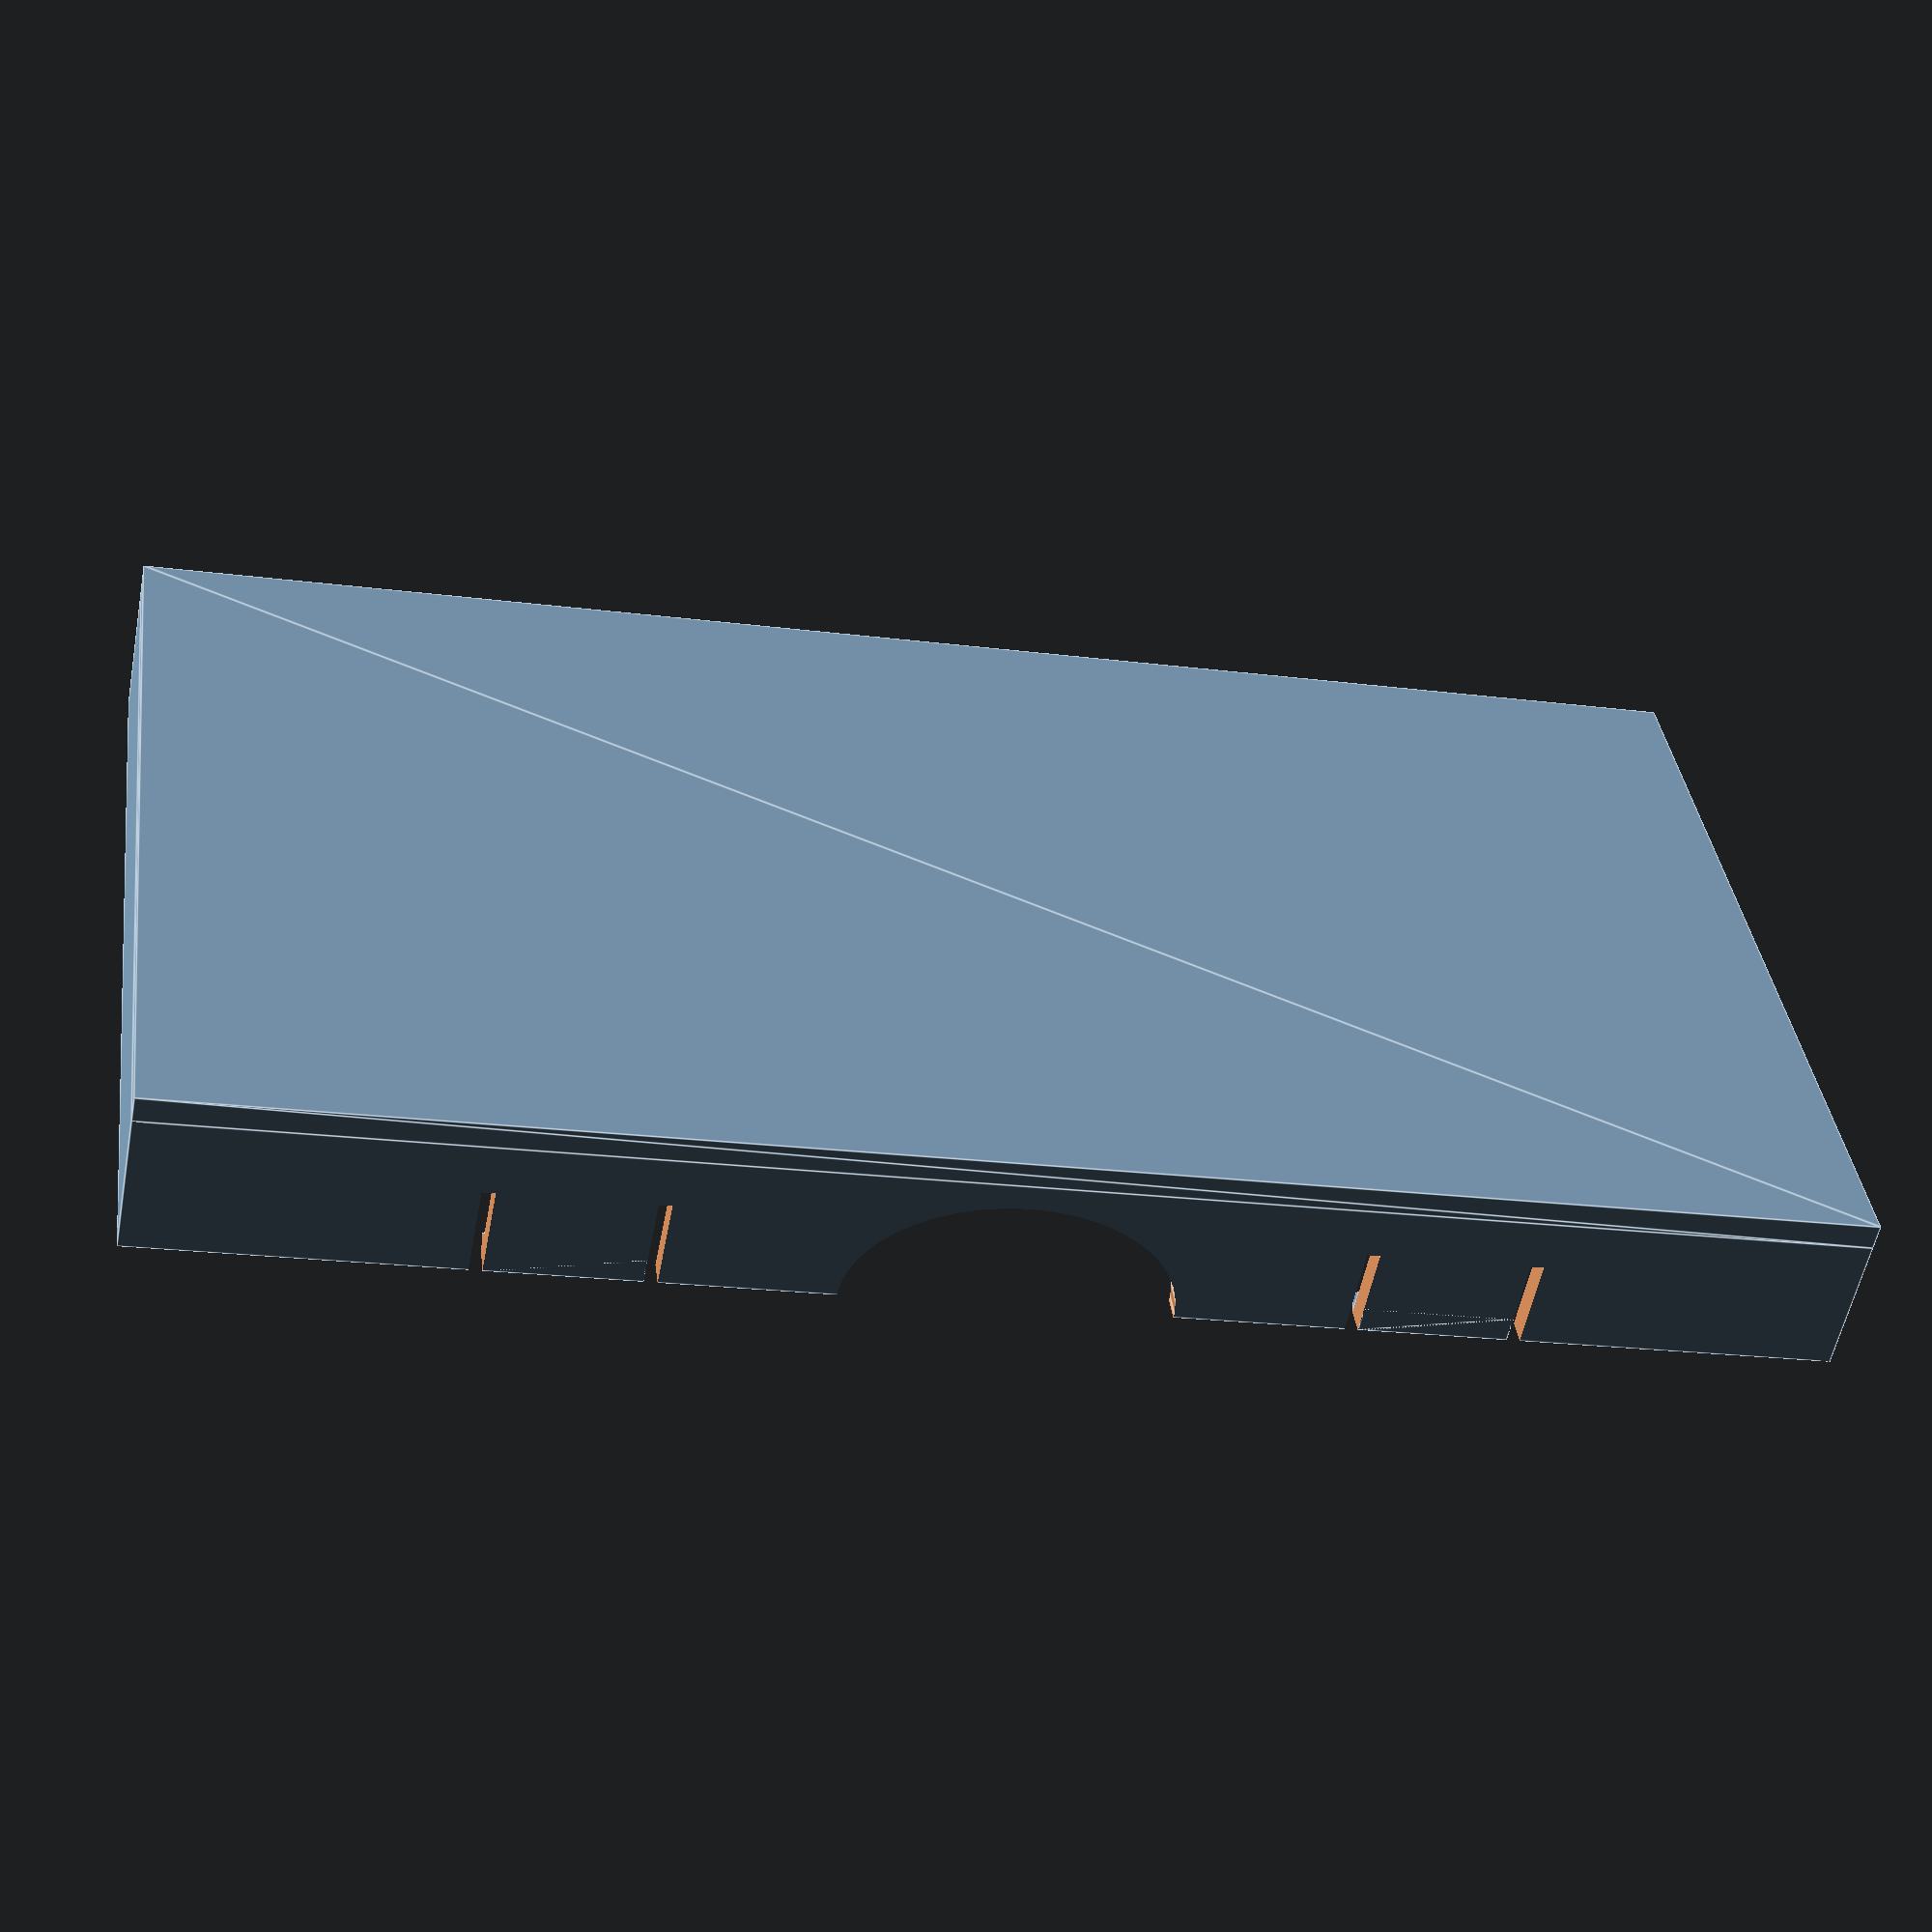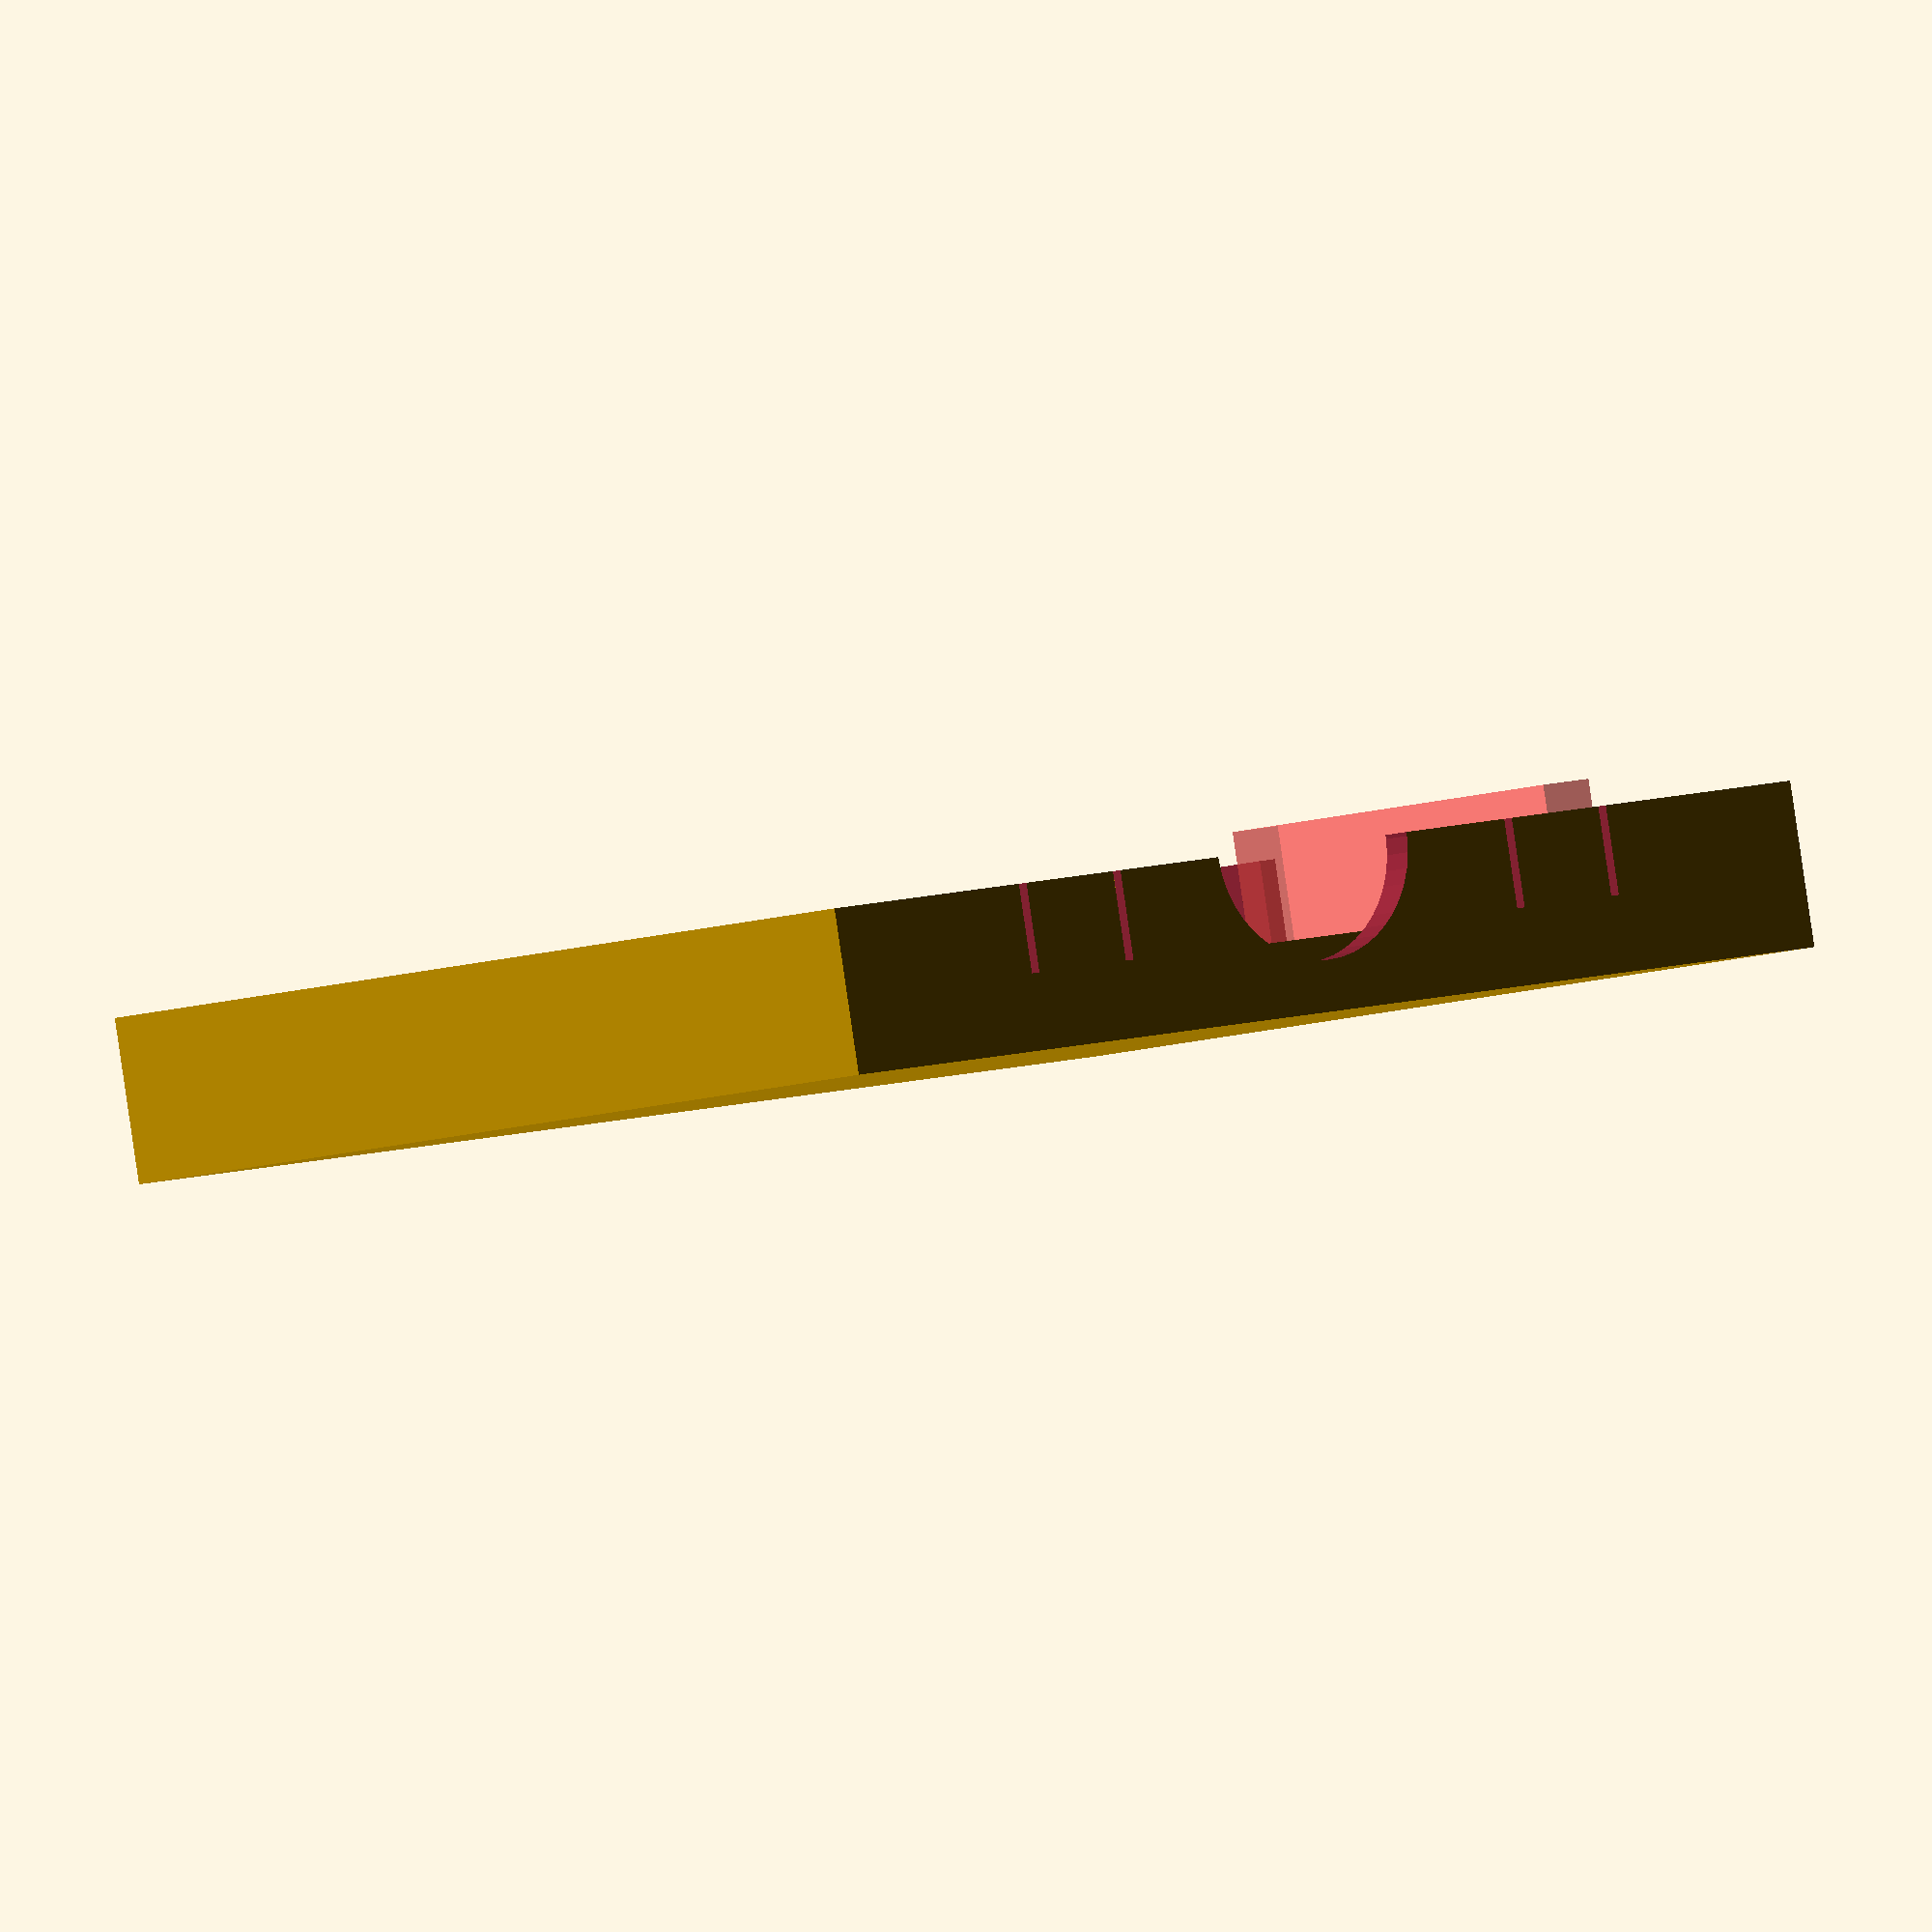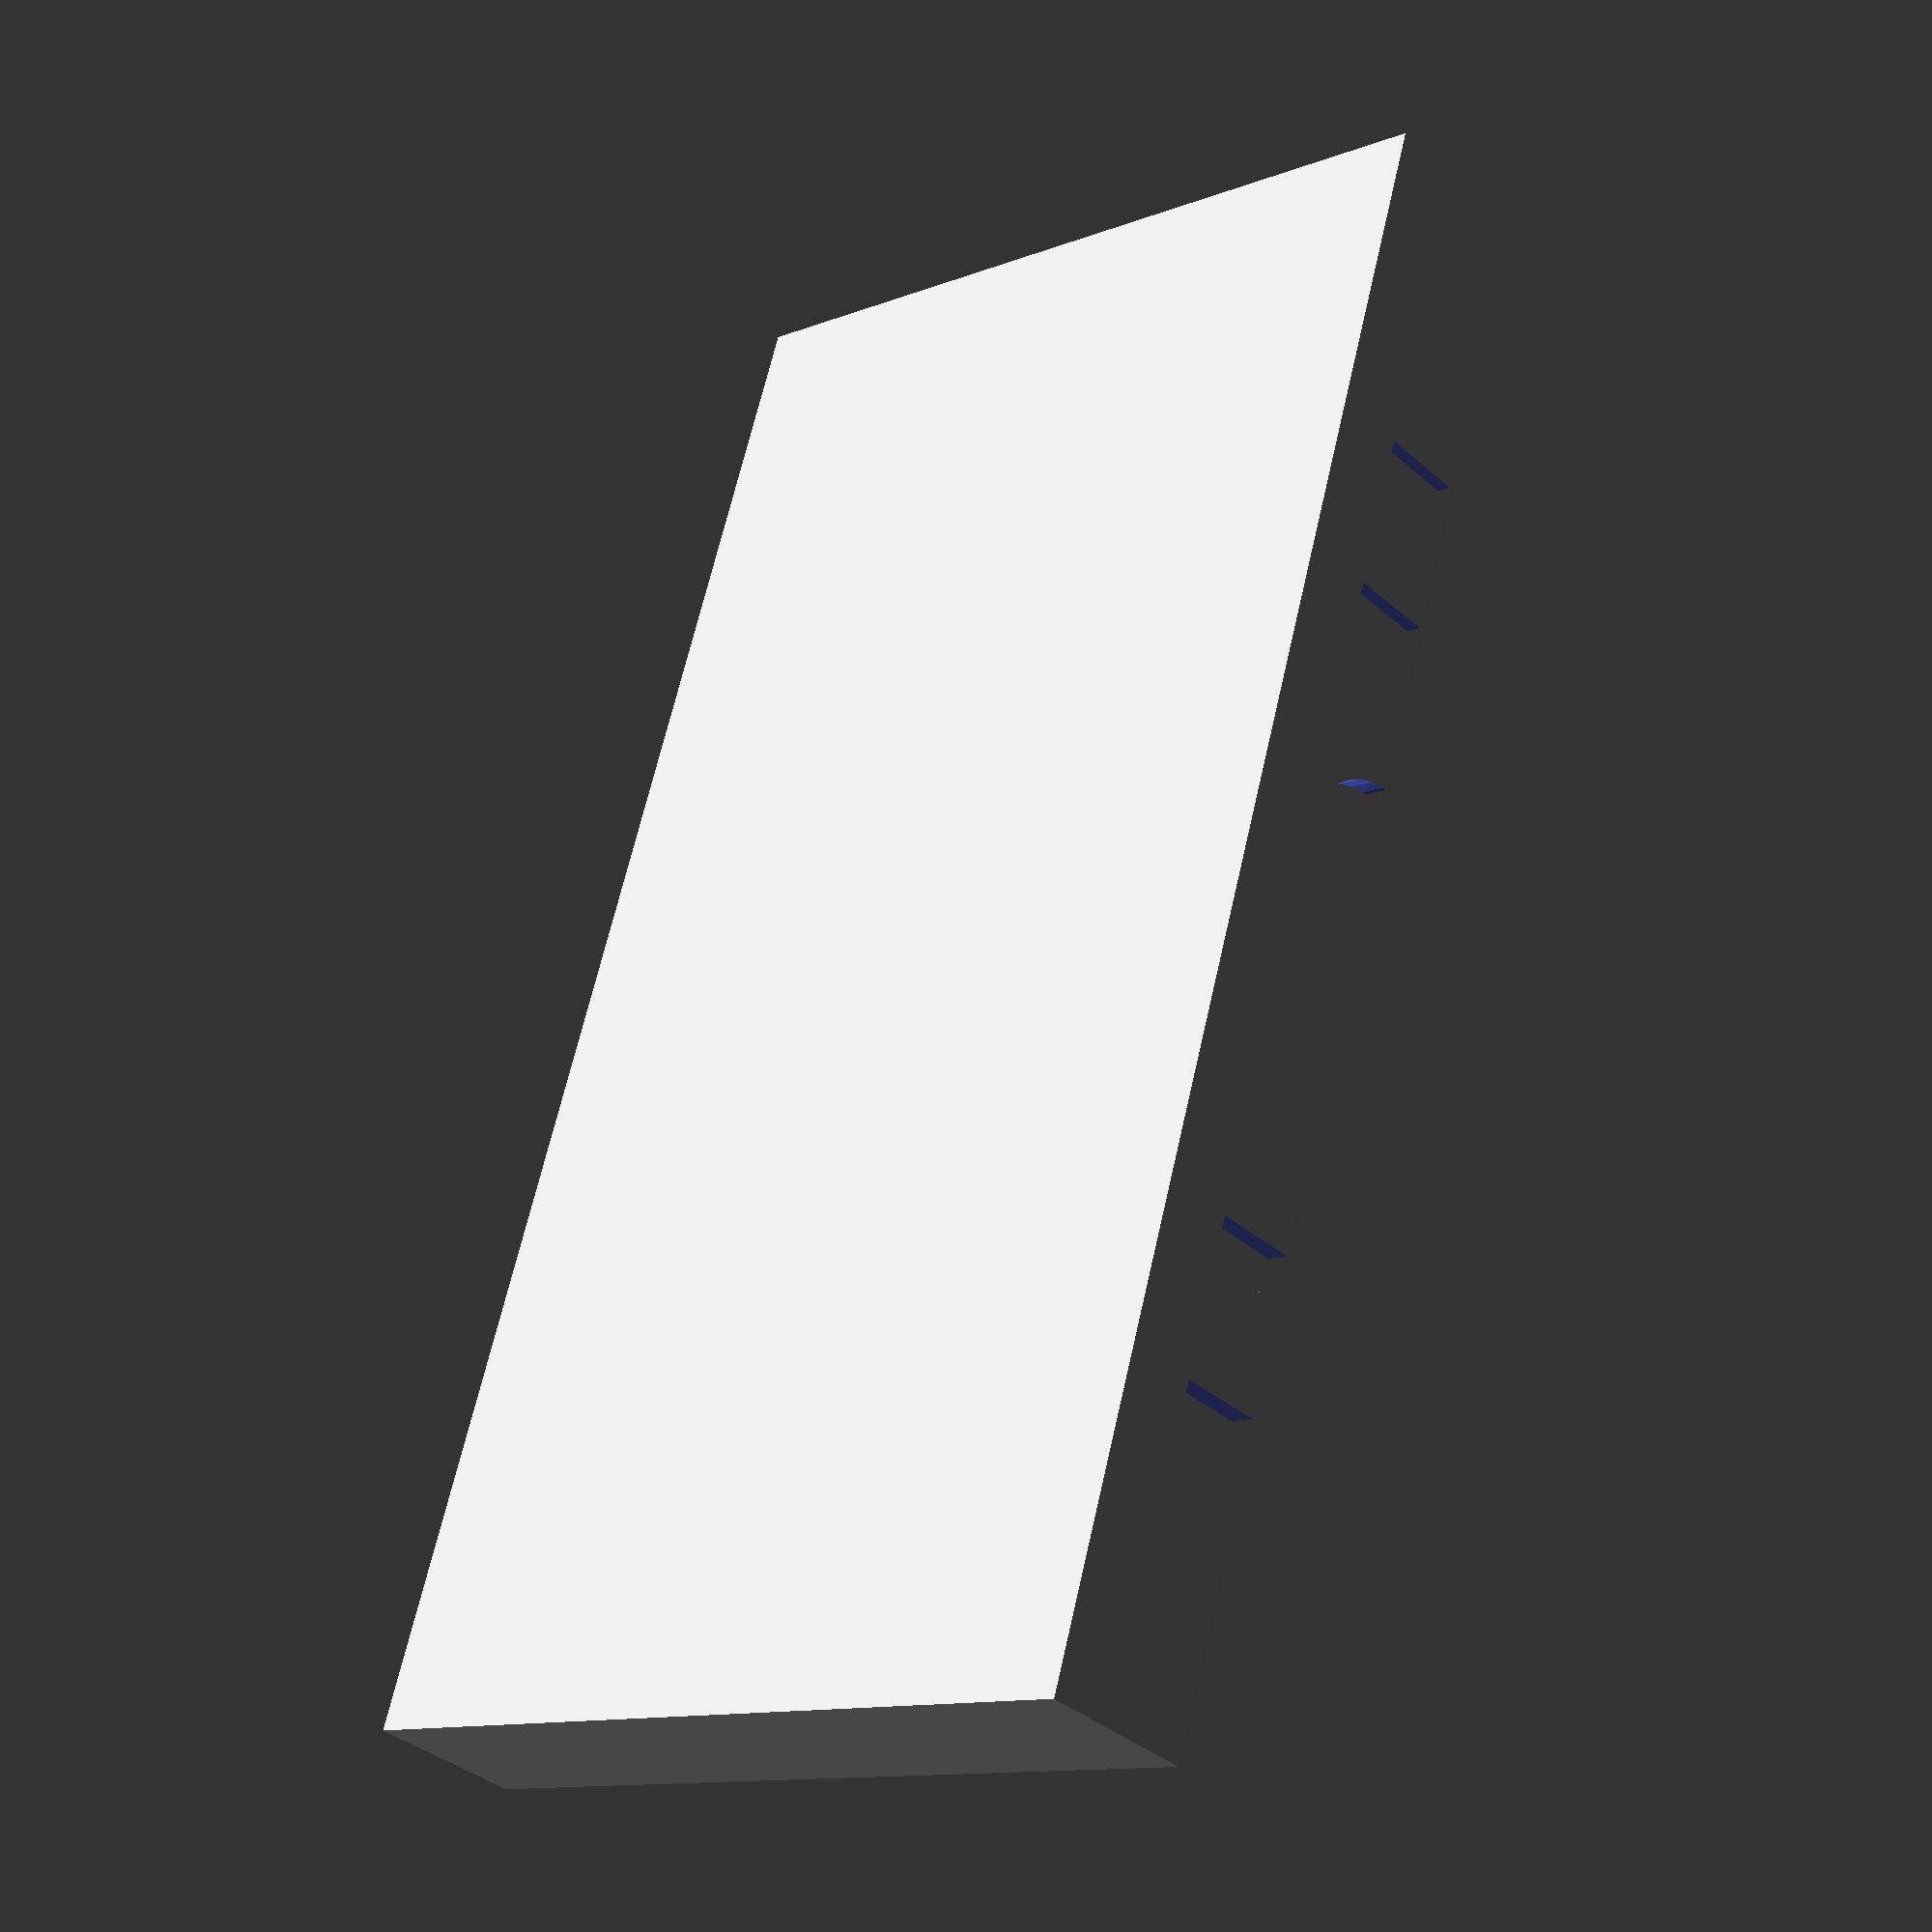
<openscad>
////////////////////////////////////////////////////////////////////////////////
// pcb.scad
////////////////////////////////////////////////////////////////////////////////

// customizer

// PCB type (for the 'Generic' type set the values in the 'Generic PCB' section below)
type    = "NodeMcu2" ; // [NodeMcu2,ArduinoProMini,Ftdi,LonganNano,Generic]

/* [Settings for Generic PCB (mm)] */

// Length of the PCB
length  = 35   ; // [10:0.1:60]
// Width of the PCB
width   = 20   ; // [10:0.1:60]
// Height of the PCB
height  =  1.5 ; // [0.6:0.1:2]

// Thickness of the walls
wallWidth = 0.8 ; // [0.4:0.1:2]

// Space between PCB and base
railHeight = 2.0 ; // [1:0.1:8]
// Space between rails and PCB edge
railOffset = 4.0 ; // [0:0.1:10]

// Distance of the clip from the PCB edge
clipOffset = 5 ; // [0:0.1:30]
// Length of the clip
clipLength =  5 ; // [4:0.1:10]

// Finger hole present
fingerHole = 1 ; // [0:1:1]

/* [Hidden] */

module Customizer(type, length, width, height, wallWidth, railHeight, railOffset, clipOffset, clipLength, fingerHole)
{
  if      (type == "NodeMcu2"      ) { PcbNodeMcu2(true) ;                    }
  else if (type == "ArduinoProMini") { PcbArduinoProMiniWithConnector(true) ; }
  else if (type == "Ftdi"          ) { PcbFtdi(true) ;                        }
  else if (type == "LonganNano"    ) { PcbLonganNano(true) ;                  }
  else // Generic
  {
    PcbHolder(length, width, height, wallWidth, railHeight, railOffset, [], [], clipOffset=clipOffset, clipLength=clipLength, fingerHole=fingerHole, showBase=true) ;
  }   
}   

Customizer(type, length, width, height, wallWidth, railHeight, railOffset, clipOffset, clipLength, fingerHole==1) ;

////////////////////////////////////////////////////////////////////////////////

// Length: Y
// Width : X
// Height: Z


// pcbLength: pcb length
// pcbWidth:  pcb width
// pcbHeight: pcb height

// wallWidth:  wall width
// railHeight: rail height where pcb will rest
// railOffset: gap between pcb side and rail

// pins: array of (offsetX, offsetY, radius) entries
// cuts: array of (centerOffsetX, centerOffsetY, width, length, optionalOffsetH)
// clipOffset: offset clip starts from end of holder
// clipLength: length of clip
// showBase:   add a base plane
// screw:      add screw holes to the base: vector [ outer diameter, inner diameter, height, x-offset from pcb, optional y-offset ]

module PcbClip(clipLength, wallWidth, clipRight)
{
  mirror([clipRight, 0, 0])
  rotate([90, 0, 0])
  linear_extrude(height=clipLength-wallWidth/2, center=true)
  polygon(points=[ [ 0, 0], [ wallWidth, 0], [ wallWidth, wallWidth], [ 0, wallWidth ], [ -wallWidth/2, wallWidth/2] ]) ;
}

////////////////////////////////////////////////////////////////////////////////

module PcbHolder(pcbLength, pcbWidth, pcbHeight, wallWidth, railHeight, railOffset, pins, cuts, clipOffset=10, clipLength=5, showBase=false, fingerHole=true, screw=undef)
{
  module screw(lr, d, screwOuter, screwOffsetX, screwOffsetY)
  {
    offset = pcbWidth/2 + wallWidth + screwOuter/2 + screwOffsetX ;

    translate([lr*offset, lr*screwOffsetY])
      circle(d=d) ;
  }

  module base(screwOuter)
  {
    hull()
    {
      square([pcbWidth+2*wallWidth, pcbLength+2*wallWidth], center=true) ;
      screw(-1, screwOuter) ;
      screw(+1, screwOuter) ;
    }
  }

  $fa =  5 ;
  $fs =  0.4 ;
  
  frameLength = pcbLength + 2*wallWidth ;
  frameWidth  = pcbWidth  + 2*wallWidth ;
  frameHeight = railHeight + pcbHeight + wallWidth ;

  clip1 = frameLength/2 - clipOffset ;
  clip2 = clip1 - clipLength ;

  difference()
  {
    union()
    {
      translate([0, 0, frameHeight/2])
        difference()
      {
        cube([frameWidth, frameLength, frameHeight  ], center=true) ;
        cube([pcbWidth  , pcbLength  , frameHeight+1], center=true) ;

        // finger hole
        if (fingerHole)
        {
          for (x = [-(pcbWidth+wallWidth)/2, (pcbWidth+wallWidth)/2])
            translate([x, 0, frameHeight/2])
              rotate([0, 90, 0])
              scale([4*wallWidth + 2*pcbHeight,10,1])
              cylinder(h = 2*wallWidth, d=1, center=true, $fn=45) ;
        }
      }

      translate([+frameWidth/2-wallWidth, +clip1-clipLength/2, frameHeight-wallWidth]) PcbClip(clipLength, wallWidth, 0) ;
      translate([-frameWidth/2+wallWidth, +clip1-clipLength/2, frameHeight-wallWidth]) PcbClip(clipLength, wallWidth, 1) ;
      translate([+frameWidth/2-wallWidth, -clip1+clipLength/2, frameHeight-wallWidth]) PcbClip(clipLength, wallWidth, 0) ;
      translate([-frameWidth/2+wallWidth, -clip1+clipLength/2, frameHeight-wallWidth]) PcbClip(clipLength, wallWidth, 1) ;

      translate([0, 0, railHeight/2])
      {
        difference()
        {
          cube([pcbWidth-2*railOffset            , pcbLength,   railHeight  ], center=true) ;
          cube([pcbWidth-2*railOffset-2*wallWidth, pcbLength+1, railHeight+1], center=true) ;
        }    
      }

      for (pin = pins)
      {
        translate([pin[1], pin[0], 0])
          cylinder(r = pin[2], h=frameHeight) ;
      }
    }

    for (clip = [-clip2, -clip1, clip1, clip2 ])
    {
      translate([0, clip, railHeight + (pcbHeight+wallWidth+1)/2])
      cube([frameWidth*2, wallWidth/2, pcbHeight+wallWidth+1], center=true) ;
    }

 #  for (cut = cuts)
    {
      offsetH = (cut[4] != undef) ? cut[4] : 0;
      translate([cut[1], cut[0], railHeight + (pcbHeight + wallWidth+1-offsetH)/2 + offsetH])
      cube([cut[3], cut[2], pcbHeight + wallWidth+1-offsetH], center=true) ;
    }
      
  }

  if (showBase)
  {
    useScrew = (screw != undef) && (4 <= len(screw)) && (len(screw) <= 5) ; 
    screwOuter   = useScrew ? screw[0] : 0 ;
    screwInner   = useScrew ? screw[1] : 0 ;
    screwHeight  = useScrew ? screw[2] : 0 ;
    screwOffsetX = useScrew ? screw[3] : 0 ;
    screwOffsetY = (useScrew && len(screw) == 5) ? screw[4] : 0 ;
    
    difference()
    {
      union()
      {
        translate([0, 0, -wallWidth])
        linear_extrude(height=wallWidth)
        {
          if (useScrew)
          {
         
            hull()
            {
              square([pcbWidth+2*wallWidth, pcbLength+2*wallWidth], center=true) ;
              screw(-1, screwOuter, screwOuter, screwOffsetX, screwOffsetY) ;
              screw(+1, screwOuter, screwOuter, screwOffsetX, screwOffsetY) ;
            }
          }
          else
          {
            square([frameWidth, frameLength], center=true) ;
          }
        }
        if (useScrew)
        {
          translate([0, 0, -wallWidth])
          linear_extrude(height=screwHeight)
          {
            screw(-1, screwOuter, screwOuter, screwOffsetX, screwOffsetY) ;
            screw(+1, screwOuter, screwOuter, screwOffsetX, screwOffsetY) ;
          }
        }
      }
      
      for (cut = cuts)
      {
        offsetH = (cut[4] != undef) ? cut[4] : 0;
        translate([cut[1], cut[0], railHeight + (pcbHeight + wallWidth+1-offsetH)/2 + offsetH])
        cube([cut[3], cut[2], pcbHeight + wallWidth+1-offsetH], center=true) ;
      }
      if (useScrew)
      {
        translate([0, 0, -2*wallWidth])
        linear_extrude(height=screwHeight+3*wallWidth)
        {
          screw(-1, screwInner, screwOuter, screwOffsetX, screwOffsetY) ;
          screw(+1, screwInner, screwOuter, screwOffsetX, screwOffsetY) ;
        }
      }
    }
  }
}

////////////////////////////////////////////////////////////////////////////////

module PcbNodeMcu2(showBase = false)
{
  pcbLength  = 49.2 ;
  pcbWidth   = 26.2 ;
  pcbHeight  =  2   ;
  wallWidth  =  0.8 ;
  railHeight =  1.6 ;
  railOffset =  3   ;

  pinRadius = 1 ;
  pinD = 2.7 ;
  pins =
  [
    [ +pcbLength/2 - pinD, +pcbWidth/2 - pinD, pinRadius ],
    [ +pcbLength/2 - pinD, -pcbWidth/2 + pinD, pinRadius ],
    [ -pcbLength/2 + pinD, +pcbWidth/2 - pinD, pinRadius ],
    [ -pcbLength/2 + pinD, -pcbWidth/2 + pinD, pinRadius ]
  ] ;
  
  cuts =
  [
    [ -pcbLength/2, 0, 3*wallWidth, 12 ]
  ] ;

  PcbHolder(pcbLength, pcbWidth, pcbHeight, wallWidth, railHeight, railOffset, pins, cuts, showBase=showBase) ;
}

////////////////////////////////////////////////////////////////////////////////

module PcbSsd1306(showBase = false)
{
  length = 28.3 ;
  width  = 27.8 ;
  height =  3   ;
  wallWidth = 0.8 ;

  dispLength = 15 ;
  dispWidth  = 26 ;
  dispHeight =  1 ;
  dispOffset =  5 ;

  // frame
  difference()
  {
    translate([0, 0, (height+wallWidth+dispHeight)/2])
    cube([width+wallWidth*2, length+wallWidth*2, height+wallWidth+dispHeight], center=true) ;

    translate([0, 0, height])
    cube([width, length, height*3], center=true) ;

    translate([0, +4+wallWidth/2, height + dispHeight]) cube([2*length, wallWidth, 2*height], center=true) ;
    translate([0, -4-wallWidth/2, height + dispHeight]) cube([2*length, wallWidth, 2*height], center=true) ;
  }

  // clips
  translate([+width/2, 0, height+dispHeight]) PcbClip(8, wallWidth, 0) ;
  translate([-width/2, 0, height+dispHeight]) PcbClip(8, wallWidth, 1) ;

  // display frame
  translate([0, (length-dispLength)/2 - dispOffset, 0])
  difference()
  {
    translate([0, 0, dispHeight/2])
    cube([dispWidth, dispLength, dispHeight], center=true) ;

    translate([0, 0, dispHeight])
    cube([dispWidth - 2*wallWidth, dispLength - 2*wallWidth, dispHeight*3], center=true) ;
  }

  if (showBase)
  {
    difference()
    {
      translate([0, 0, -wallWidth/2])
      cube([width+2*wallWidth, length+2*wallWidth, wallWidth], center=true) ;

      translate([0, (length-dispLength)/2 - dispOffset, 0])
      translate([0, 0, dispHeight])
      cube([dispWidth - 2*wallWidth, dispLength - 2*wallWidth, 10], center=true) ;
    }
  }
}

////////////////////////////////////////////////////////////////////////////////

module PcbTouchButton(mode = "pos", showBase = false)
{
  length     = 14.8 ; // w/o wall
  width      = 10.5 ; // w/o wall
  height     =  1.3 ; // no wall
  wallWidth  =  0.8 ;
  railHeight =  0.6 ;

  $fn=60;
  
  if (mode == "pos")
  {
    // frame
    difference()
    {
      translate([0, 0, (height+railHeight+wallWidth)/2])
      cube([width+2*wallWidth, length+2*wallWidth, height+railHeight+wallWidth], center=true) ;

      cube([width, length, 3*(height+railHeight+wallWidth)], center=true) ;
    }

    translate([0, +3, railHeight/2]) cube([width, wallWidth, railHeight], center=true) ;
    translate([0, -3, railHeight/2]) cube([width, wallWidth, railHeight], center=true) ;

    translate([+width/2, 0, height + railHeight]) PcbClip(4, wallWidth, 0) ;
    translate([-width/2, 0, height + railHeight]) PcbClip(4, wallWidth, 1) ;

    if (showBase)
    {
      translate([0, 0, -wallWidth/2])
      cube([width+2*wallWidth, length+2*wallWidth, wallWidth], center=true) ;
    }
  }
  else if (mode == "neg")
  {
    dy = (length-width)/2 ;
    difference()
    {
      translate([0, dy, -wallWidth]) cylinder(h=2*wallWidth, d=width, center=true) ;    
      translate([0, dy, -wallWidth]) cylinder(h=3*wallWidth, d=width - 2*wallWidth, center=true) ;
    }
  }
}

////////////////////////////////////////////////////////////////////////////////

module PcbMyPower(showBase = false)
{
  difference()
  {
    PcbHolder(33.4, 19.7, 1.5, 0.8, 3, 6.5,
      [[33.5/2-4, -19/2+5, 1.2], [-33.5/2+4, +19/2-5, 1.2]],
      [[33.5/2, 19/4, 4, 19/2]],
      clipOffset=5,
      showBase=showBase) ;

    translate([2, 5, 3])
    cube([4, 10, 4], center=true) ;
  }
}

////////////////////////////////////////////////////////////////////////////////

module PcbArduinoProMiniWithConnector(showBase = false)
{
  difference()
  {
    PcbHolder(33.3, 18.5, 1.2, 0.8, 3, 5,
      [],
      [[33.3/2, 0, 2, 18, 0.8]],
      clipOffset=4,
      showBase=showBase) ;

    translate([0, 33.3/2-2, 3])
    cube([10, 4, 4], center=true) ;

    translate([0, -33.3/2+2, 3])
    cube([10, 4, 4], center=true) ;

    translate([3, 3-0.5, 3])
    cube([4, 6, 4], center=true) ;
  }
}

////////////////////////////////////////////////////////////////////////////////

module PcbSi4703(showBase = false)
{
  difference()
  {
    PcbHolder(22.8, 29.6, 1.9, 0.8, 3, 5,
      [],
      [[22.1/2, 8, 2, 12]],
      clipOffset=4,
      fingerHole=false,
      showBase=showBase) ;

    translate([29.6/2-5, 3.5, 3])
    cube([2,6,4], center=true) ;
  }
  
}

////////////////////////////////////////////////////////////////////////////////

module PcbWs2812(showBase = false)
{
  length = 9.4 ;
  width  = 9.4 ;
  height = 1.5 ;
  wallWidth = 0.8 ;

  ledLength = 5.7 ;
  ledWidth  = 5.7 ;
  ledHeight = 1.5 ;

  difference()
  {
    translate([0, 0, (ledHeight + height + wallWidth)/2])
    cube([width + 2*wallWidth, length + 2*wallWidth, ledHeight + height + wallWidth], center = true) ;

    cube([width, length, 3*(ledHeight + height + wallWidth)], center=true) ;
  }

  translate([0, +(length/2-0.25), ledHeight/2]) cube([width, 0.5, ledHeight], center=true) ;
  translate([0, -(length/2-0.25), ledHeight/2]) cube([width, 0.5, ledHeight], center=true) ;

  translate([+width/2, 0, ledHeight + height]) PcbClip(3, wallWidth, 0) ;
  translate([-width/2, 0, ledHeight + height]) PcbClip(3, wallWidth, 1) ;

  if (showBase)
  {
    difference()
    {
      translate([0, 0, -wallWidth/2])
      cube([width+2*wallWidth, length+2*wallWidth, wallWidth], center=true) ;

      cube([ledWidth, ledLength, 10], center=true) ;
    }
  }
}

////////////////////////////////////////////////////////////////////////////////

module PcbLcd1602(showBase=false, mode="all")
{
  // hole for screw
  lcdHH  =  6.0 ; // height
  lcdHO  =  5.0 ; // outer dia
  lcdHI  =  3.0 ; // inner dia
  lcdHDX = 75.0 ; // delta x
  lcdHDY = 31.0 ; // delta y

  lcdDIOY = 1.1 ; // offset lcd / lcdC
  
  lcdX = max(80.0, lcdHDX + lcdHO) ;
  lcdY = max(36.0, lcdHDY + lcdHO) ;

  lcdW = 0.8 ;
  
  lcdCX = 71.3 + 0.8 ;
  lcdCY = 24.4 + 0.2 ;
  
  $fn=20 ;

  module positive()
  {
    module screw()
    {
      translate([0, 0, lcdHH/2])
      difference()
      {
        cylinder(h = lcdHH, d = lcdHO, center=true) ;
        cylinder(h = 2*lcdHH, d = lcdHI, center=true) ;
      }
    }

    if (showBase)
    {
      translate([0, 0, -lcdW/2]) ;
      cube([lcdX, lcdY, lcdW], center=true) ;
    }
    
    translate([-lcdHDX/2, -lcdHDY/2, 0]) screw() ;
    translate([+lcdHDX/2, -lcdHDY/2, 0]) screw() ;
    translate([-lcdHDX/2, +lcdHDY/2, 0]) screw() ;
    translate([+lcdHDX/2, +lcdHDY/2, 0]) screw() ;

    // stabilization bars
    translate([0, -lcdDIOY/2 + lcdCY/2 + lcdW/2 + lcdW, lcdHH/2]) cube([lcdCX-3, lcdW, lcdHH], center=true) ;
    translate([0, -lcdDIOY/2 - lcdCY/2 - lcdW/2 - lcdW, lcdHH/2]) cube([lcdCX-3, lcdW, lcdHH], center=true) ;
  }

  module negative()
  {
    translate([0, -lcdDIOY/2, -lcdW/2])
    cube([lcdCX, lcdCY, 4*lcdW], center=true) ;
  }

  if (mode == "pos")
  {
    positive() ;
  }
  else if (mode == "neg")
  {
    negative() ;
  }
  else
  {
    difference()
    {
      positive() ;
      negative() ;
    }
  }
    
}

////////////////////////////////////////////////////////////////////////////////

module Pcb28BYJ(mode = "pos", showBase = false)
{
  $fn = 40 ;
  w = 0.8 ;
  d = 0.4 ;

  if (mode == "pos")
  {
    difference()
    {
      // ring outer
      translate([0, 0, w/2])
      cylinder(h = w, d = 28.8+2*w+2*d, center = true) ;

      // ring inner
      translate([0, 0, w])
      cylinder(h = 2*w, d = 28.8, center = true) ;

      // screw wing
      translate([0, 0, w/2])
      cube([35, 7.8, w], center=true) ;

      // cable box
      translate([0, -14, w/2])
      cube([15, 28, w], center=true) ;
    }
    
    if (showBase)
    {
      translate([0, 0, -w/2])
      {
        difference()
        {
          union()
          {
            // base
            cylinder(h = w, d = 28.8+2*w+2*d, center = true) ;

            // screw wing
            translate([-35/2, 0, 0]) cylinder(h = w, d = 7.8 , center=true) ;
            translate([ 35/2, 0, 0]) cylinder(h = w, d = 7.8, center=true) ;
            cube([35, 7.8, w], center=true) ;
          }

          Pcb28BYJ(mode="neg", showBase=showBase) ;
        }
      }
    }
  }
  else if (mode == "neg")
  {
    {
      // motor
      translate([0, 8, 0]) cylinder(h = 100, d = 9.9, center=true) ;

      // screw
      translate([-35/2, 0, 0]) cylinder(h = 100, d = 4.5, center=true) ;
      translate([ 35/2, 0, 0]) cylinder(h = 100, d = 4.5, center=true) ;
    }
  }
}

////////////////////////////////////////////////////////////////////////////////

module PcbUln2003(showBase = false)
{
  x = 32.5 ;
  y = 35.2 ;
  px = x/2-2.8 ;
  py = y/2-2.8 ;
  pd = 1 ;
  
  PcbHolder(x, y, 1.8, 0.8, 3, 5,
    [ [+px,+py,pd], [+px,-py,pd], [-px,+py,pd], [-px,-py,pd] ],
    [],
    clipOffset = 4, showBase=true) ;
}

////////////////////////////////////////////////////////////////////////////////

module PcbLonganNano(showBase = false)
{
  pcbLength  = 46.5 ;
  pcbWidth   = 20.5 ;
  pcbHeight  =  1.9 ;
  wallWidth  =  0.8 ;
  railHeight =  2.0 ;
  railOffset =  3.0 ;

  module MiddlePin(side)
  {
    difference()
    {
      scale([2, 2.4, 1])
      translate([0, 0, (railHeight+pcbHeight)/2]) cylinder(h = railHeight+pcbHeight, d=1, center=true, $fn=20) ;

      translate([side*10, 0, 0]) cube([20,20,20], center=true) ;
    }
  }

  // cuts: array of (centerOffsetX, centerOffsetY, width, length, optionalOffsetH)
  cuts =
    [
      [ +pcbLength/2, 0, wallWidth*3, 11, -railHeight ],
      [ -pcbLength/2, 0, wallWidth*8, 12, -railHeight-2*wallWidth ],
    ] ;
     

  translate([+pcbWidth/2, 1.5, 0]) MiddlePin(+1) ;
  translate([-pcbWidth/2, 1.5, 0]) MiddlePin(-1) ;
  PcbHolder(pcbLength, pcbWidth, pcbHeight, wallWidth, railHeight, railOffset, [], cuts, showBase=showBase, fingerHole=false) ;
}

////////////////////////////////////////////////////////////////////////////////

module PcbMy74595(showBase = false)
{
  pcbLength  = 46.2 ;
  pcbWidth   = 24.8 ;
  pcbHeight  =  1.8 ;
  wallWidth  =  0.8 ;
  railHeight =  2.0 ;
  railOffset =  0.0 ;

  cuts =
    [
      [ pcbLength/2, 0, wallWidth * 3, 21, pcbHeight-1 ]
    ] ;
  
  PcbHolder(pcbLength, pcbWidth, pcbHeight, wallWidth, railHeight, railOffset, [], cuts, showBase=showBase) ;
}

////////////////////////////////////////////////////////////////////////////////

module PcbFtdi(showBase = false)
{
  pcbLength  = 36.5 ;
  pcbWidth   = 18.6 ;
  pcbHeight  =  1.8 ;
  wallWidth  =  0.8 ;
  railHeight =  2.0 ;
  railOffset =  3.6 ;
  clipOffset =  5.0 ;

  cuts =
    [
      [ pcbLength/2-2, 0, 4, pcbWidth-railOffset, -railHeight ]
    ] ;
  
  PcbHolder(pcbLength, pcbWidth, pcbHeight, wallWidth, railHeight, railOffset, [], cuts, clipOffset=clipOffset, showBase=showBase) ;
}   

////////////////////////////////////////////////////////////////////////////////
// EOF
////////////////////////////////////////////////////////////////////////////////

</openscad>
<views>
elev=235.2 azim=277.4 roll=10.9 proj=p view=edges
elev=90.5 azim=216.0 roll=8.3 proj=o view=solid
elev=36.3 azim=163.0 roll=221.2 proj=p view=wireframe
</views>
